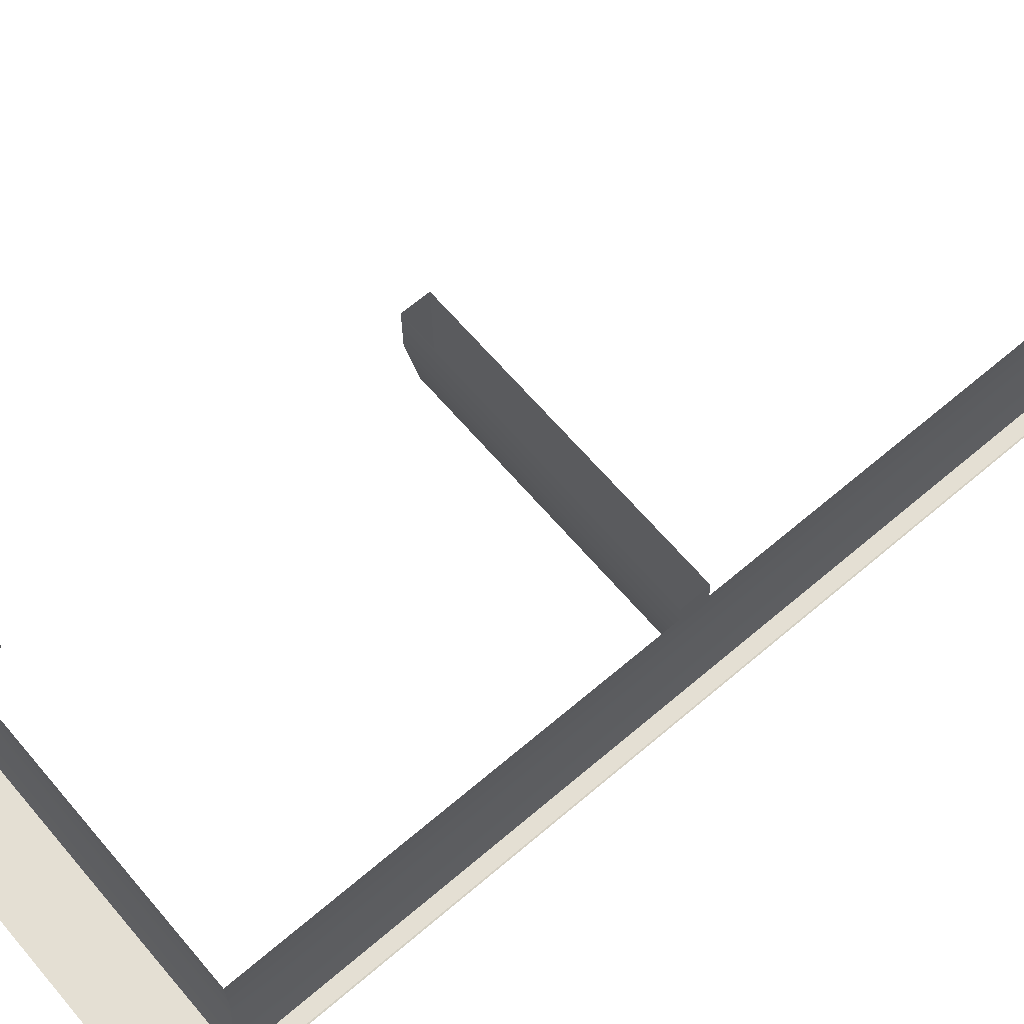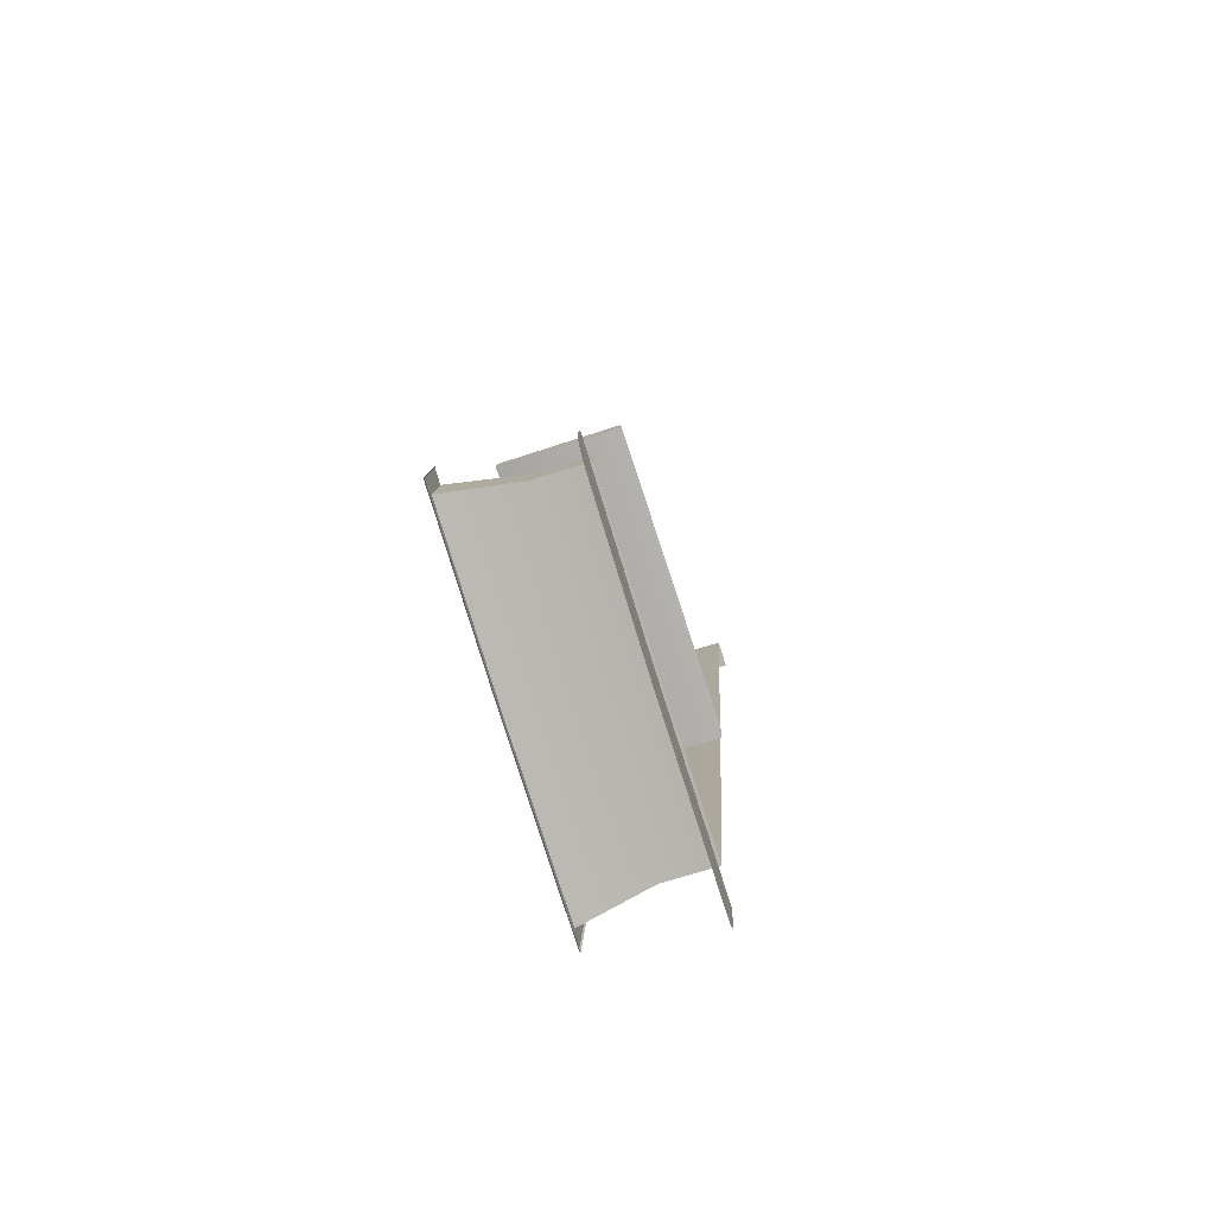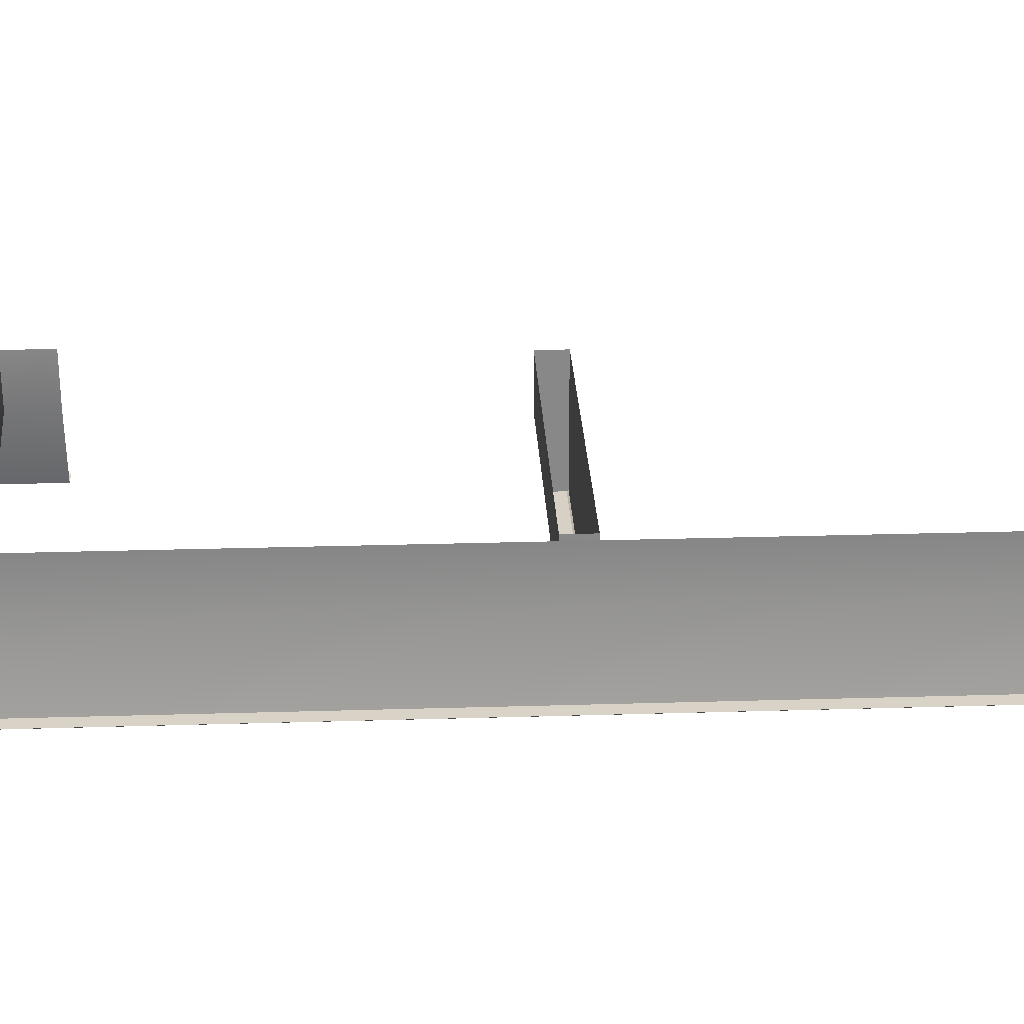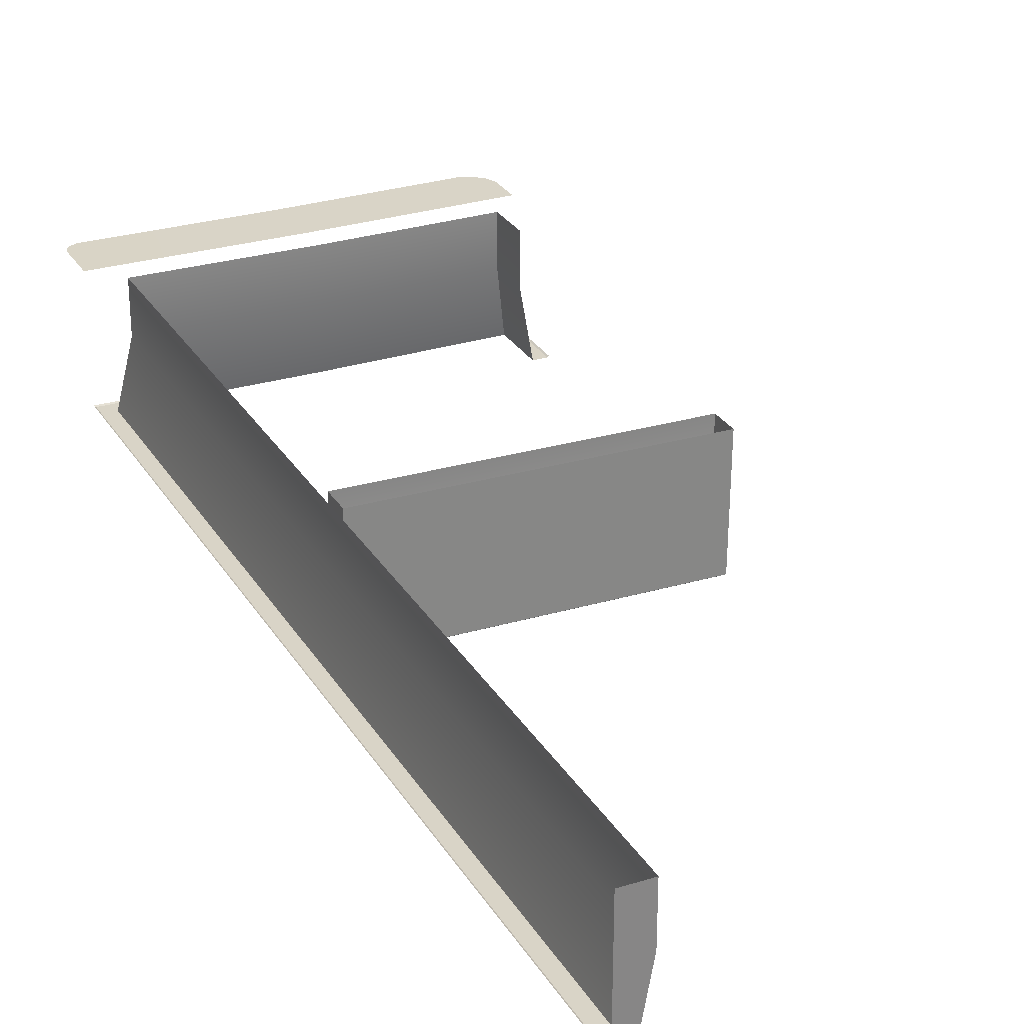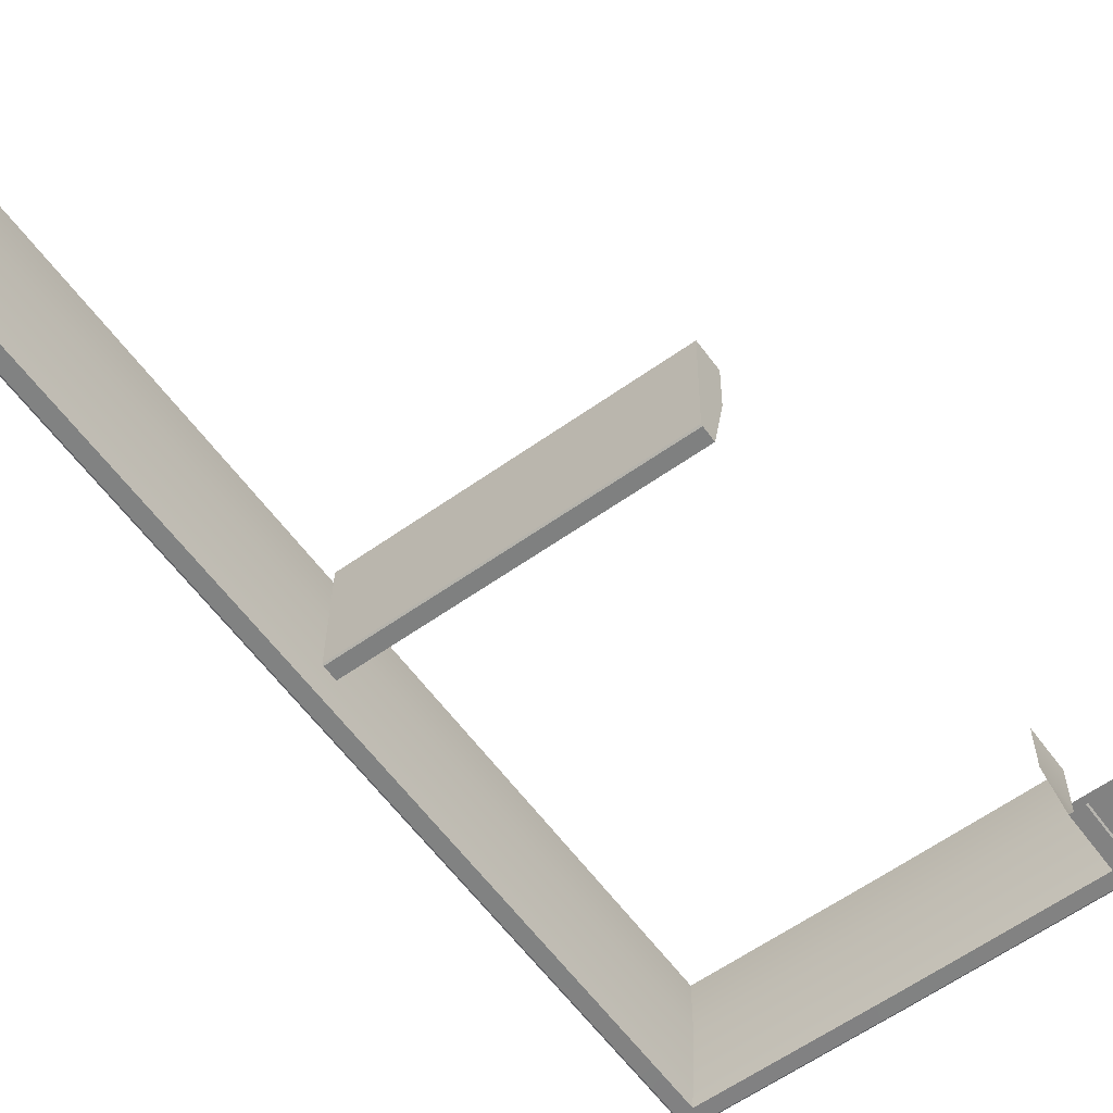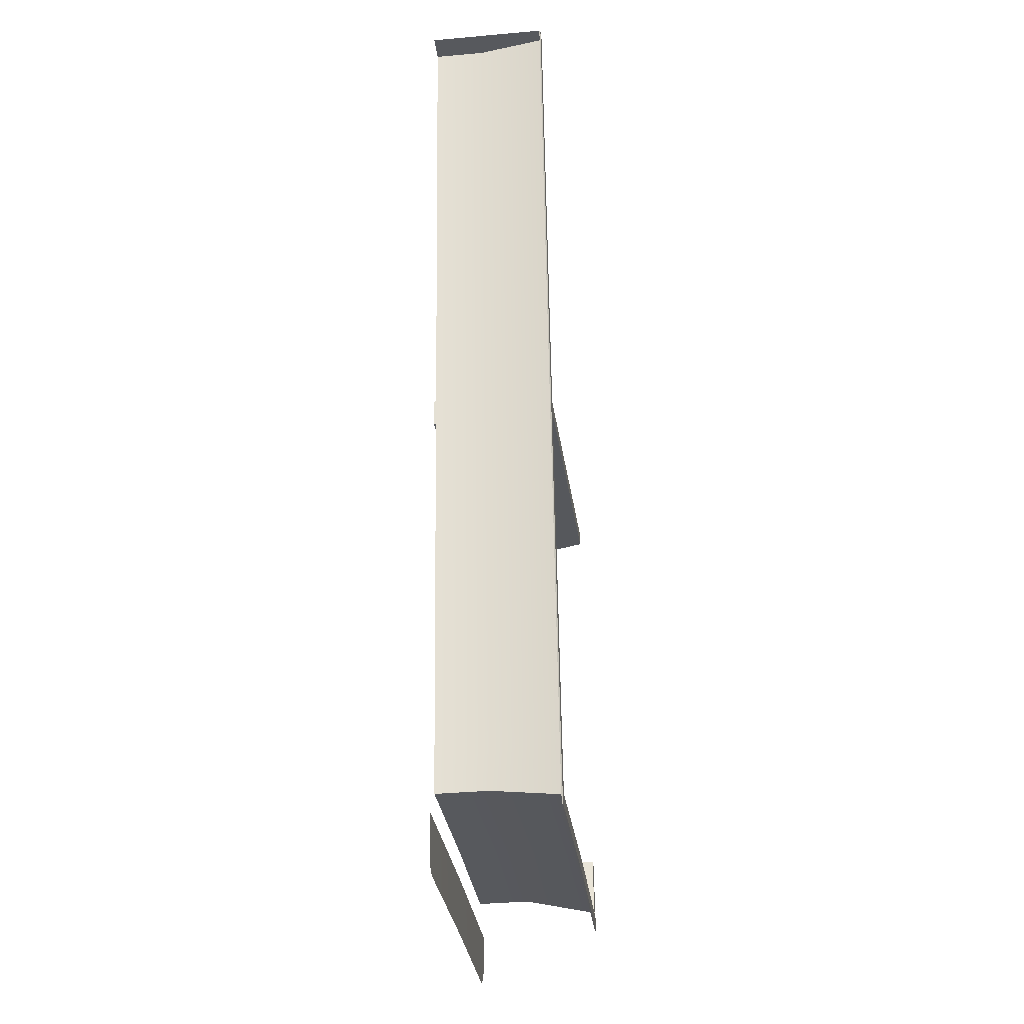
<metadata>
{"format":"obj","ext":"obj","renderer":"f3d","projection":"perspective","resolution":1024,"background":"white","views":[{"elev":66.8,"azim":40.7,"up":"+Z"},{"elev":-71.4,"azim":-72.6,"up":"+Y"},{"elev":28.1,"azim":78.3,"up":"+Z"},{"elev":28.5,"azim":145.6,"up":"+Z"},{"elev":-60.7,"azim":-152.6,"up":"+Z"},{"elev":-38.2,"azim":96.4,"up":"+Y"}]}
</metadata>
<code>
o _1WALL_small03_02_000_SUB1_Scene.345
v -1.389e+04 -9.166e+04 -129.9
v -1.415e+04 -9.162e+04 -131.4
v -1.415e+04 -9.162e+04 -129.9
v -1.389e+04 -9.166e+04 -131.4
v -1.389e+04 -9.164e+04 -131.4
v -1.364e+04 -9.168e+04 -128.6
v -1.366e+04 -9.166e+04 -30.4
v -1.388e+04 -9.162e+04 -33.27
v -1.388e+04 -9.162e+04 38.56
v -1.366e+04 -9.166e+04 41.43
v -1.413e+04 -9.152e+04 -131.4
v -1.414e+04 -9.152e+04 -129.9
v -1.411e+04 -9.152e+04 -131.4
v -1.413e+04 -9.16e+04 -131.4
v -1.411e+04 -9.159e+04 -33.27
v -1.41e+04 -9.152e+04 -33.27
v -1.41e+04 -9.152e+04 38.56
v -1.411e+04 -9.159e+04 38.56
v -1.363e+04 -9.17e+04 -128.6
v -1.362e+04 -9.17e+04 -127
v -1.361e+04 -9.161e+04 -127
v -1.361e+04 -9.161e+04 -128.6
v -1.356e+04 -9.131e+04 -127.8
v -1.357e+04 -9.131e+04 -129.3
v -1.352e+04 -9.101e+04 -128.5
v -1.352e+04 -9.101e+04 -130
v -1.347e+04 -9.071e+04 -129.2
v -1.347e+04 -9.071e+04 -130.7
v -1.342e+04 -9.041e+04 -129.9
v -1.343e+04 -9.041e+04 -131.4
v -1.363e+04 -9.16e+04 -128.6
v -1.365e+04 -9.16e+04 -30.4
v -1.358e+04 -9.131e+04 -129.3
v -1.365e+04 -9.16e+04 41.43
v -1.36e+04 -9.13e+04 40.71
v -1.36e+04 -9.13e+04 -31.12
v -1.354e+04 -9.101e+04 -130
v -1.355e+04 -9.1e+04 39.99
v -1.355e+04 -9.1e+04 -31.84
v -1.351e+04 -9.071e+04 39.28
v -1.349e+04 -9.071e+04 -130.7
v -1.351e+04 -9.071e+04 -32.56
v -1.346e+04 -9.041e+04 38.56
v -1.346e+04 -9.041e+04 -33.27
v -1.344e+04 -9.041e+04 -131.4
v -1.342e+04 -9.041e+04 38.56
v -1.358e+04 -9.109e+04 44.07
v -1.357e+04 -9.109e+04 -27.76
v -1.4e+04 -9.103e+04 35.91
v -1.4e+04 -9.103e+04 -35.92
v -1.357e+04 -9.108e+04 -125.9
v -1.399e+04 -9.101e+04 -134.1
v -1.357e+04 -9.106e+04 -125.9
v -1.399e+04 -9.099e+04 -134.1
v -1.357e+04 -9.105e+04 -124.4
v -1.399e+04 -9.099e+04 -132.6
v -1.357e+04 -9.105e+04 44.07
v -1.399e+04 -9.099e+04 35.91
v -1.365e+04 -9.178e+04 41.24
v -1.39e+04 -9.174e+04 38.56
v -1.389e+04 -9.166e+04 38.56
v -1.362e+04 -9.17e+04 41.43
v -1.363e+04 -9.176e+04 41.43
v -1.364e+04 -9.177e+04 41.39
v -1.365e+04 -9.177e+04 41.33
v -1.413e+04 -9.17e+04 38.56
v -1.416e+04 -9.166e+04 38.56
v -1.415e+04 -9.162e+04 38.56
v -1.415e+04 -9.168e+04 38.56
v -1.414e+04 -9.169e+04 38.56
f 1 3 2
f 1 2 4
f 5 7 6
f 7 5 8
f 9 7 8
f 7 9 10
f 2 12 11
f 12 2 3
f 13 15 14
f 15 13 16
f 15 16 17
f 15 17 18
f 14 11 13
f 11 14 2
f 19 21 20
f 21 19 22
f 22 23 21
f 23 22 24
f 24 25 23
f 25 24 26
f 26 27 25
f 27 26 28
f 28 29 27
f 29 28 30
f 7 31 6
f 31 7 32
f 32 33 31
f 7 34 32
f 34 7 10
f 34 35 32
f 33 32 36
f 36 32 35
f 36 37 33
f 35 38 36
f 37 36 39
f 39 36 38
f 38 40 39
f 39 41 37
f 42 39 40
f 41 39 42
f 40 43 42
f 44 42 43
f 42 44 41
f 45 41 44
f 6 22 19
f 22 6 31
f 31 24 22
f 24 31 33
f 33 26 24
f 26 33 37
f 37 28 26
f 28 37 41
f 41 30 28
f 30 41 45
f 5 14 15
f 5 15 8
f 8 15 18
f 8 18 9
f 4 2 14
f 4 14 5
f 19 4 6
f 6 4 5
f 20 1 19
f 19 1 4
f 46 44 43
f 29 44 46
f 44 29 45
f 45 29 30
f 47 49 48
f 50 48 49
f 48 50 51
f 52 51 50
f 52 53 51
f 53 52 54
f 54 55 53
f 55 54 56
f 55 58 57
f 58 55 56
f 58 50 49
f 56 50 58
f 50 56 52
f 52 56 54
f 48 57 47
f 57 48 55
f 48 51 55
f 55 51 53
f 59 61 60
f 59 62 61
f 59 63 62
f 63 59 64
f 64 59 65
f 66 68 67
f 61 68 66
f 61 66 60
f 66 67 69
f 66 69 70

</code>
